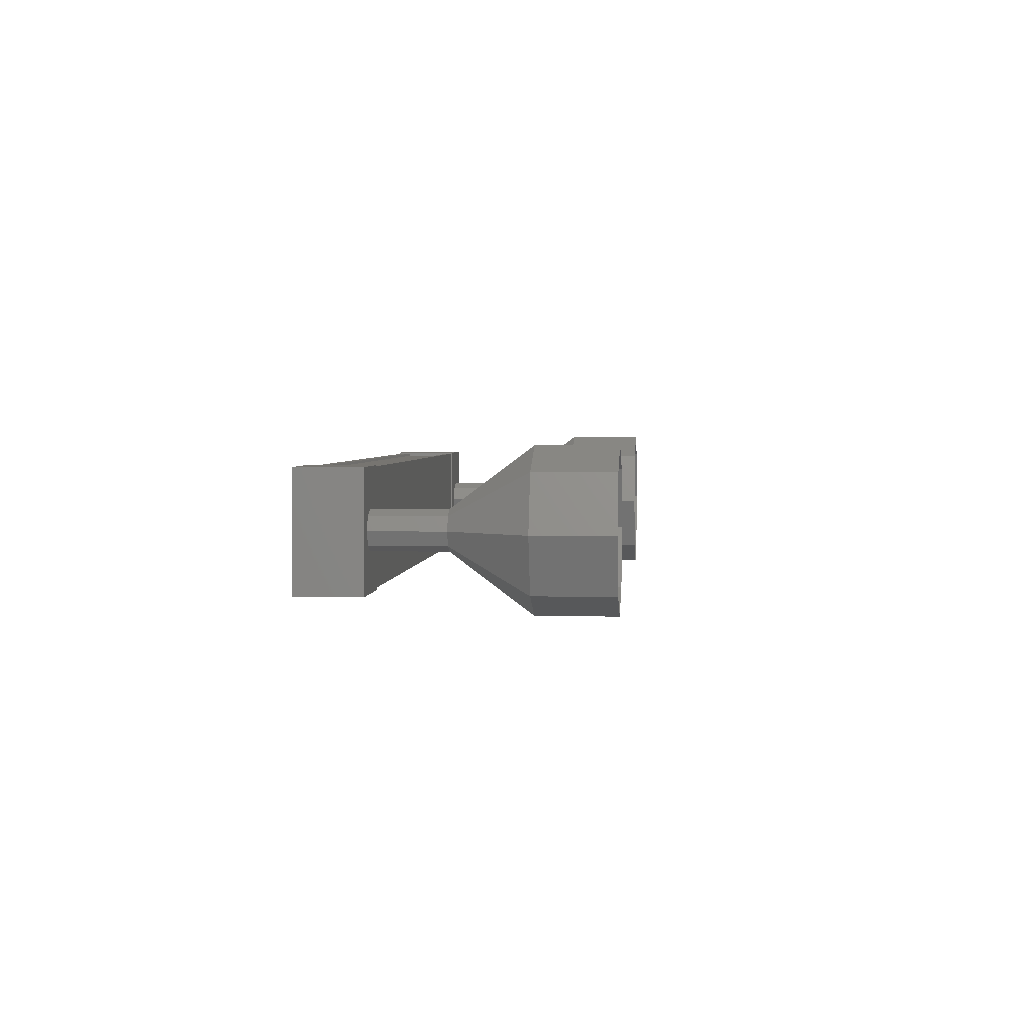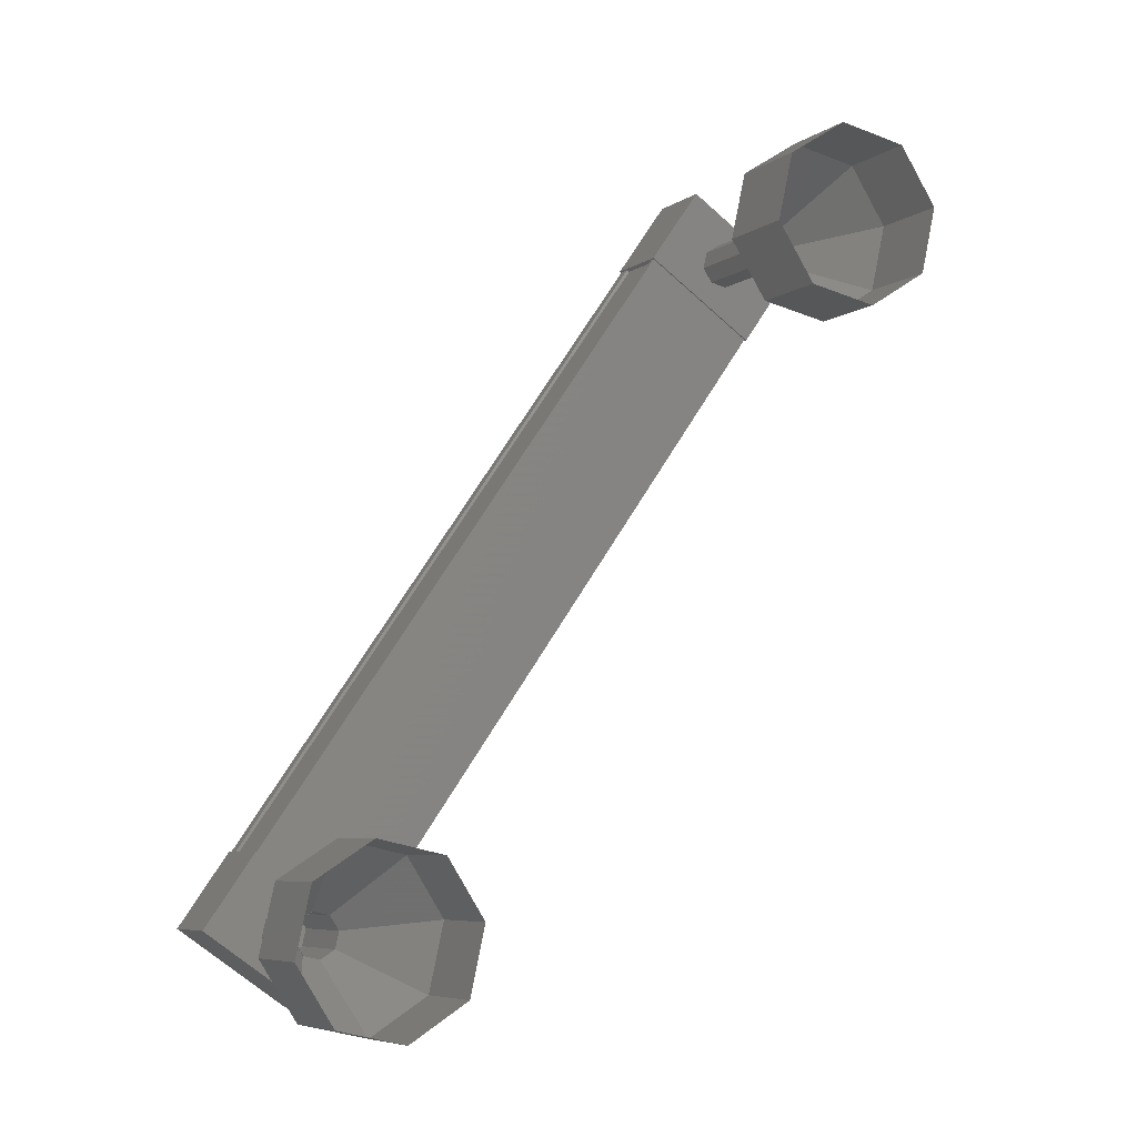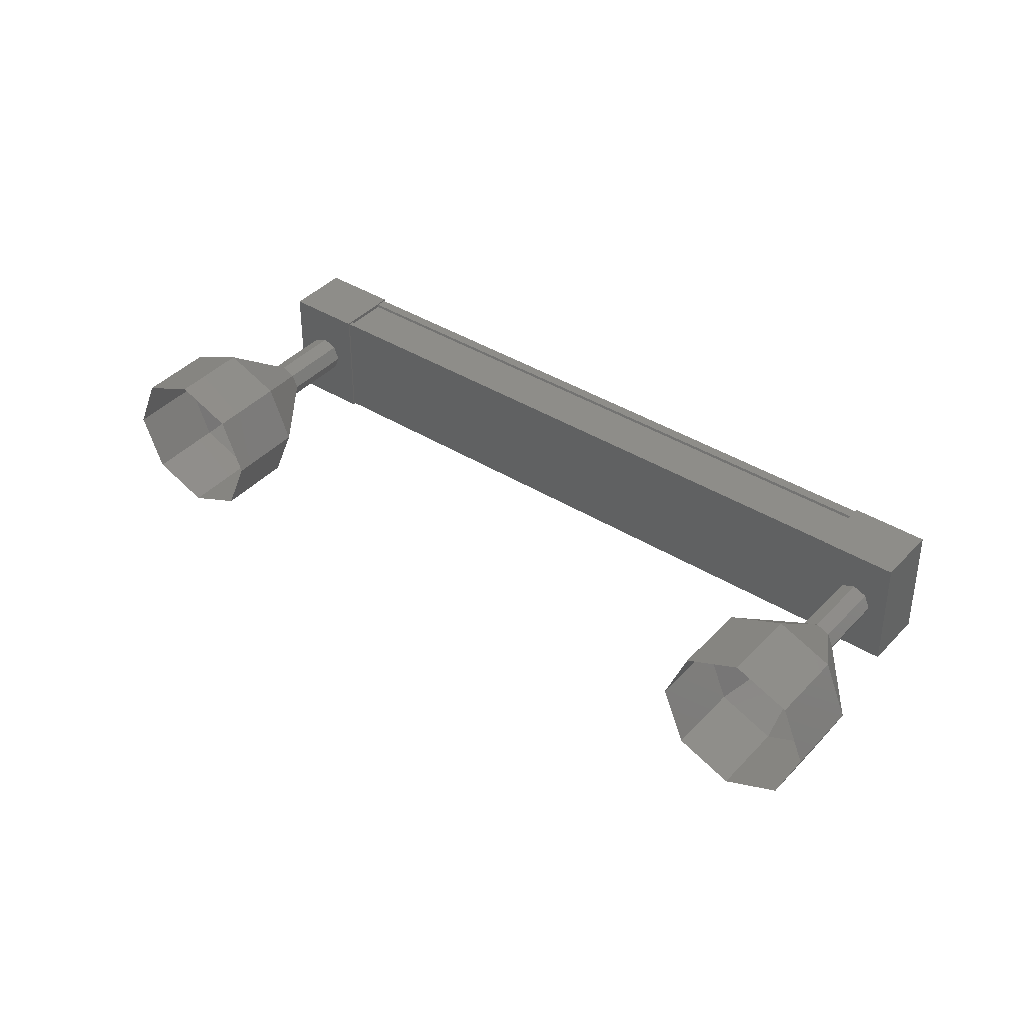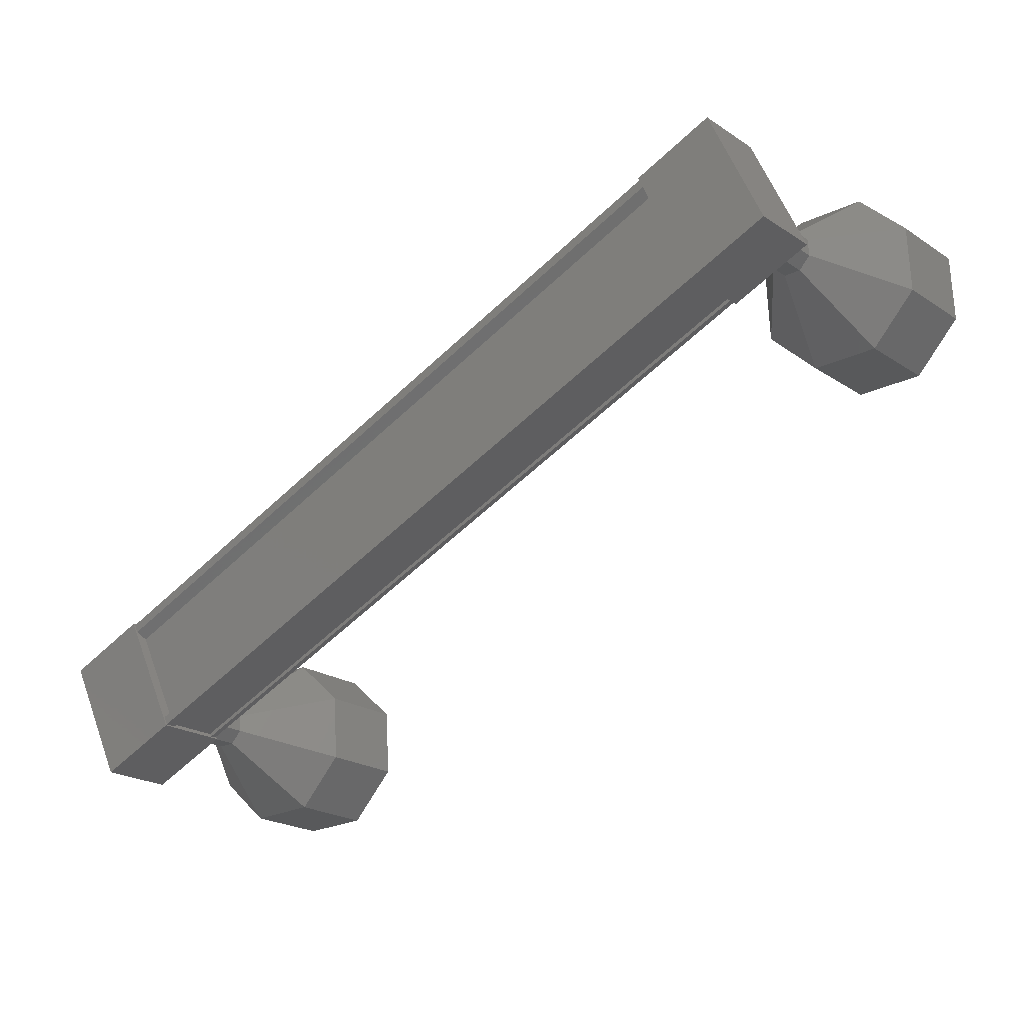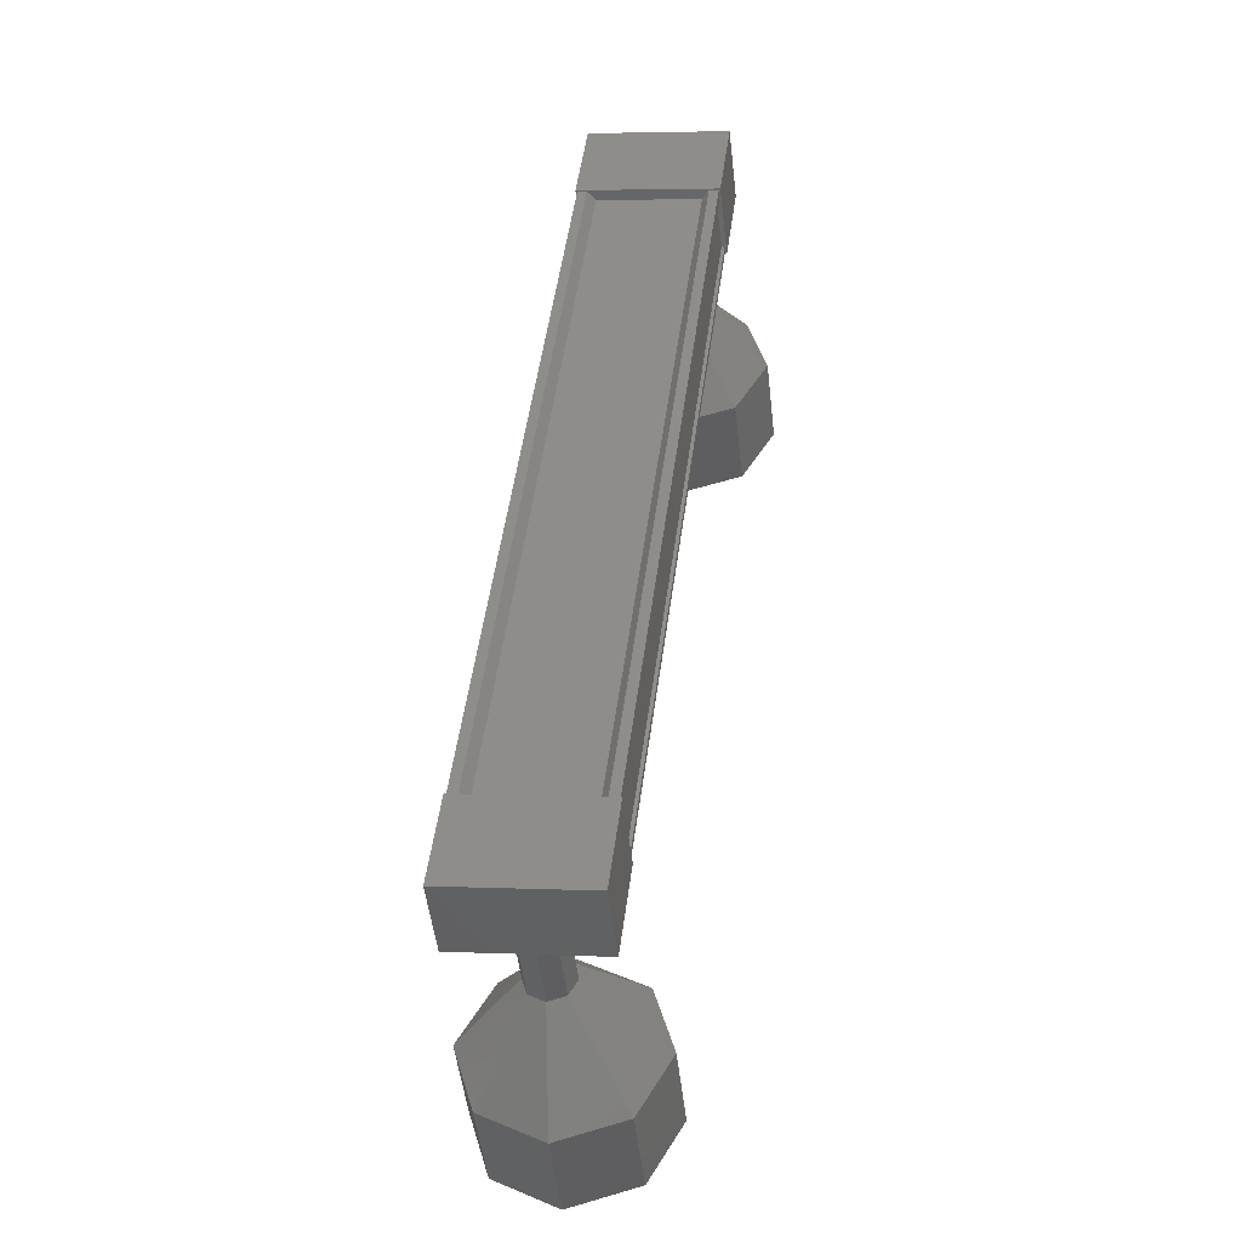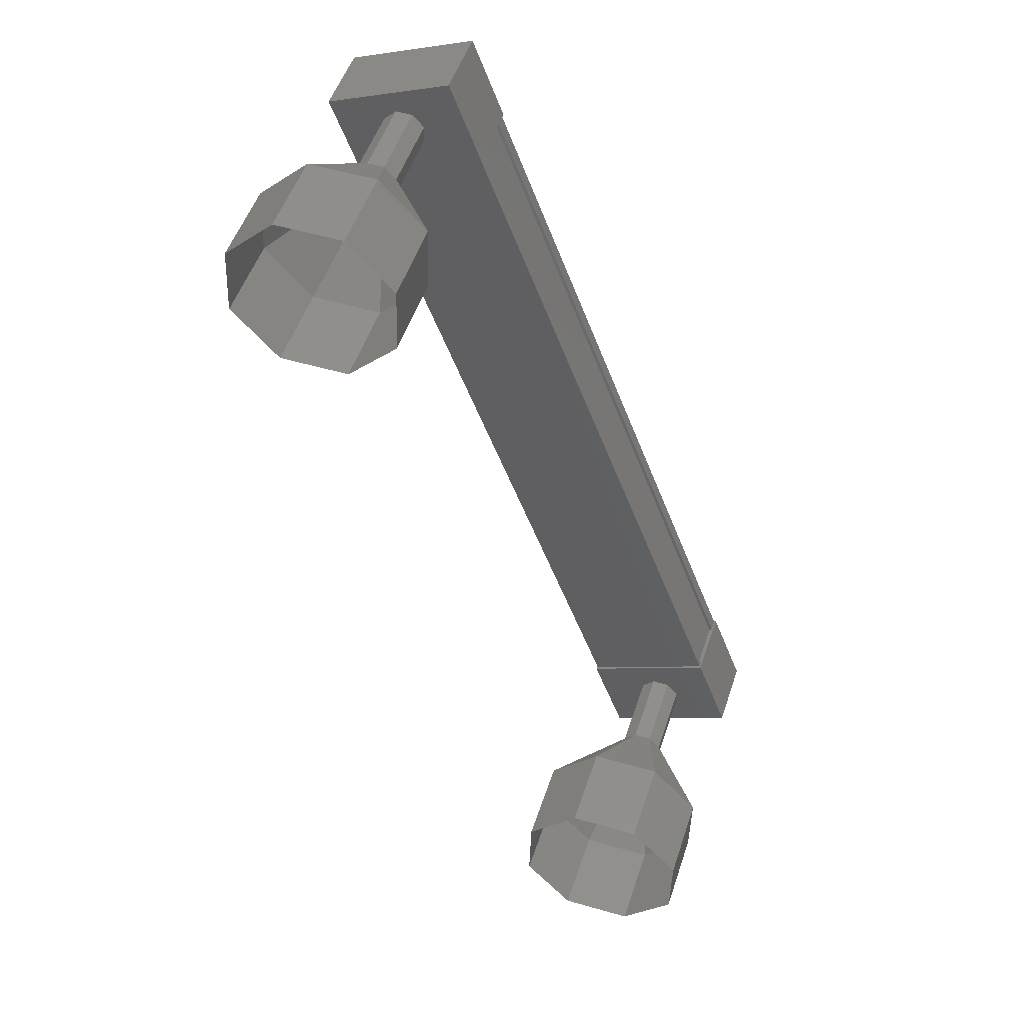
<metadata>
{"format":"stl","ext":"stl","renderer":"f3d","projection":"perspective","resolution":1024,"background":"white","views":[{"elev":2.7,"azim":53.6,"up":"+Y"},{"elev":-63.4,"azim":47.2,"up":"+Z"},{"elev":39.5,"azim":176.7,"up":"+Y"},{"elev":54.1,"azim":-19.8,"up":"+Z"},{"elev":3.9,"azim":-80.8,"up":"+Z"},{"elev":-5.0,"azim":116.7,"up":"+Z"}]}
</metadata>
<code>
# stl→obj: 125 verts, 152 faces
v -43.11 -999.4 54.36
v -43.18 -999.4 54.44
v -50.16 -999.4 48.37
v -50.16 -999.3 48.37
v -50.09 -1001 48.29
v -50.16 -1001 48.37
v -43.18 -1001 54.44
v -49.68 -1001 47.82
v -42.7 -1001 53.89
v -49.69 -1001 47.83
v -42.71 -1001 53.9
v -43.09 -1001 54.33
v -50.09 -999.4 48.29
v -43.11 -1001 54.36
v -43.09 -1001 54.34
v -50.08 -1001 48.27
v -50.07 -1001 48.26
v -50.58 -999.2 48.03
v -50.03 -1001 47.4
v -50.58 -1001 48.03
v -49.83 -1001 48.69
v -49.83 -999.2 48.69
v -49.28 -1001 48.05
v -49.28 -999.2 48.05
v -50.03 -999.2 47.4
v -43.54 -1001 54.15
v -43.54 -999.2 54.15
v -42.99 -1001 53.52
v -42.99 -999.2 53.52
v -42.24 -999.2 54.17
v -42.79 -999.2 54.81
v -42.79 -1001 54.81
v -42.24 -1001 54.17
v -43.18 -999.3 54.44
v -43.09 -999.3 54.34
v -50.08 -999.3 48.27
v -43.09 -999.3 54.33
v -50.07 -999.3 48.26
v -42.71 -999.3 53.9
v -49.69 -999.3 47.83
v -42.7 -999.3 53.89
v -49.68 -999.3 47.82
v -42.66 -999.3 53.84
v -49.64 -999.3 47.77
v -42.66 -1001 53.84
v -49.64 -1001 47.77
v -40.58 -1000 53.04
v -39.92 -1000 52.29
v -40.8 -999.3 52.85
v -40.14 -999.3 52.1
v -41.33 -999 52.39
v -40.68 -999 51.63
v -41.87 -999.3 51.92
v -41.21 -999.3 51.17
v -42.09 -1000 51.73
v -41.43 -1000 50.98
v -41.87 -1001 51.92
v -41.21 -1001 51.17
v -41.33 -1001 52.39
v -40.68 -1001 51.63
v -40.8 -1001 52.85
v -40.14 -1001 52.1
v -49.17 -1000 46.88
v -49.88 -1000 47.59
v -49.23 -1000 46.84
v -49.83 -999.8 47.64
v -49.17 -999.8 46.88
v -49.69 -999.8 47.75
v -49.04 -999.8 47
v -49.56 -999.8 47.87
v -48.9 -999.8 47.12
v -49.51 -1000 47.92
v -48.85 -1000 47.16
v -49.56 -1000 47.87
v -48.9 -1000 47.12
v -49.69 -1000 47.75
v -49.04 -1000 47
v -49.83 -1000 47.64
v -48.27 -1001 45.03
v -49.14 -1000 45.6
v -48.49 -1000 44.84
v -48.92 -999.3 45.79
v -48.27 -999.3 45.03
v -48.39 -999 46.25
v -47.73 -999 45.5
v -47.86 -999.3 46.72
v -47.2 -999.3 45.96
v -47.63 -1000 46.91
v -46.98 -1000 46.15
v -47.86 -1001 46.72
v -47.2 -1001 45.96
v -48.39 -1001 46.25
v -47.73 -1001 45.5
v -48.92 -1001 45.79
v -49.18 -999.8 46.89
v -49.04 -999.8 47.01
v -48.91 -999.8 47.12
v -48.86 -1000 47.17
v -48.91 -1000 47.12
v -49.04 -1000 47.01
v -49.18 -1000 46.89
v -42.45 -1000 54.05
v -41.79 -1000 53.3
v -42.5 -999.8 54
v -41.85 -999.8 53.25
v -42.64 -999.8 53.89
v -41.98 -999.8 53.13
v -42.77 -999.8 53.77
v -42.12 -999.8 53.02
v -42.83 -1000 53.72
v -42.17 -1000 52.97
v -42.77 -1000 53.77
v -42.12 -1000 53.02
v -42.64 -1000 53.89
v -41.98 -1000 53.13
v -42.5 -1000 54
v -41.85 -1000 53.25
v -41.85 -1000 53.26
v -41.8 -1000 53.31
v -41.85 -999.8 53.26
v -41.99 -999.8 53.14
v -42.12 -999.8 53.03
v -42.18 -1000 52.98
v -42.12 -1000 53.03
v -41.99 -1000 53.14
f 1 2 3
f 3 2 4
f 5 6 7
f 7 6 6
f 6 7 7
f 8 9 10
f 10 9 11
f 11 12 10
f 3 13 1
f 1 13 5
f 5 14 1
f 7 14 5
f 7 6 15
f 15 6 16
f 16 12 15
f 17 12 16
f 10 12 17
f 18 19 20
f 20 19 21
f 21 22 20
f 23 22 21
f 24 22 23
f 23 19 24
f 24 19 25
f 25 19 18
f 18 22 25
f 20 22 18
f 26 27 28
f 28 27 29
f 29 30 28
f 27 30 29
f 31 30 27
f 27 32 31
f 31 32 30
f 30 32 33
f 33 28 30
f 32 28 33
f 26 28 32
f 32 27 26
f 2 34 4
f 4 34 35
f 35 36 4
f 37 36 35
f 38 36 37
f 37 39 38
f 38 39 40
f 40 39 41
f 41 42 40
f 43 42 41
f 44 42 43
f 43 45 44
f 44 45 46
f 46 45 8
f 23 21 19
f 22 24 25
f 45 9 8
f 47 48 49
f 49 48 50
f 50 51 49
f 52 51 50
f 53 51 52
f 52 54 53
f 53 54 55
f 55 54 56
f 56 57 55
f 58 57 56
f 59 57 58
f 58 60 59
f 59 60 61
f 61 60 62
f 62 47 61
f 48 47 62
f 63 64 65
f 65 64 66
f 66 67 65
f 68 67 66
f 69 67 68
f 68 70 69
f 69 70 71
f 71 70 72
f 72 73 71
f 74 73 72
f 75 73 74
f 74 76 75
f 75 76 77
f 77 76 78
f 78 63 77
f 64 63 78
f 79 80 81
f 81 80 82
f 82 83 81
f 84 83 82
f 85 83 84
f 84 86 85
f 85 86 87
f 87 86 88
f 88 89 87
f 90 89 88
f 91 89 90
f 90 92 91
f 91 92 93
f 93 92 94
f 94 79 93
f 80 79 94
f 94 65 80
f 80 65 95
f 95 82 80
f 96 82 95
f 84 82 96
f 96 97 84
f 84 97 86
f 86 97 98
f 98 88 86
f 99 88 98
f 90 88 99
f 99 100 90
f 90 100 92
f 92 100 101
f 101 94 92
f 65 94 101
f 102 103 104
f 104 103 105
f 105 106 104
f 107 106 105
f 108 106 107
f 107 109 108
f 108 109 110
f 110 109 111
f 111 112 110
f 113 112 111
f 114 112 113
f 113 115 114
f 114 115 116
f 116 115 117
f 117 102 116
f 103 102 117
f 118 61 119
f 119 61 47
f 47 120 119
f 49 120 47
f 121 120 49
f 49 51 121
f 121 51 122
f 122 51 53
f 53 123 122
f 55 123 53
f 124 123 55
f 55 57 124
f 124 57 125
f 125 57 59
f 59 118 125
f 61 118 59

</code>
